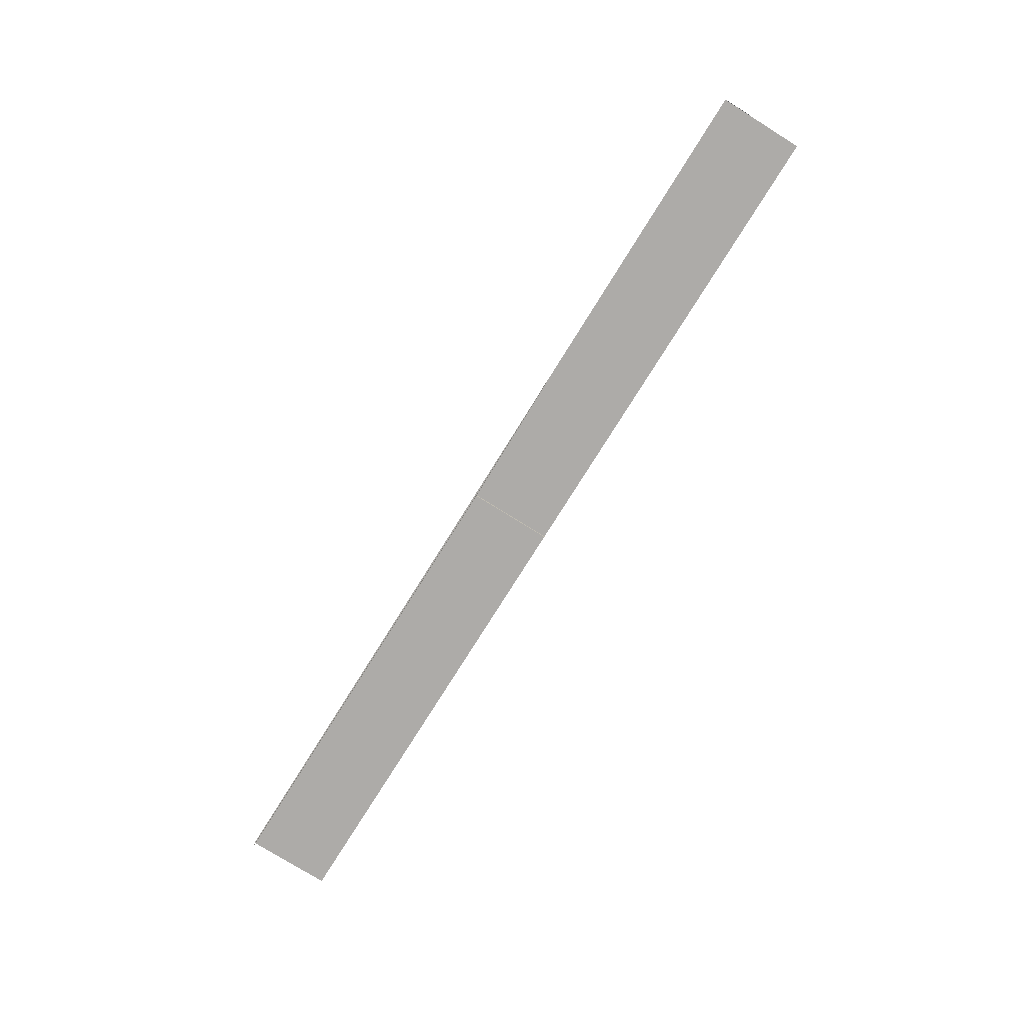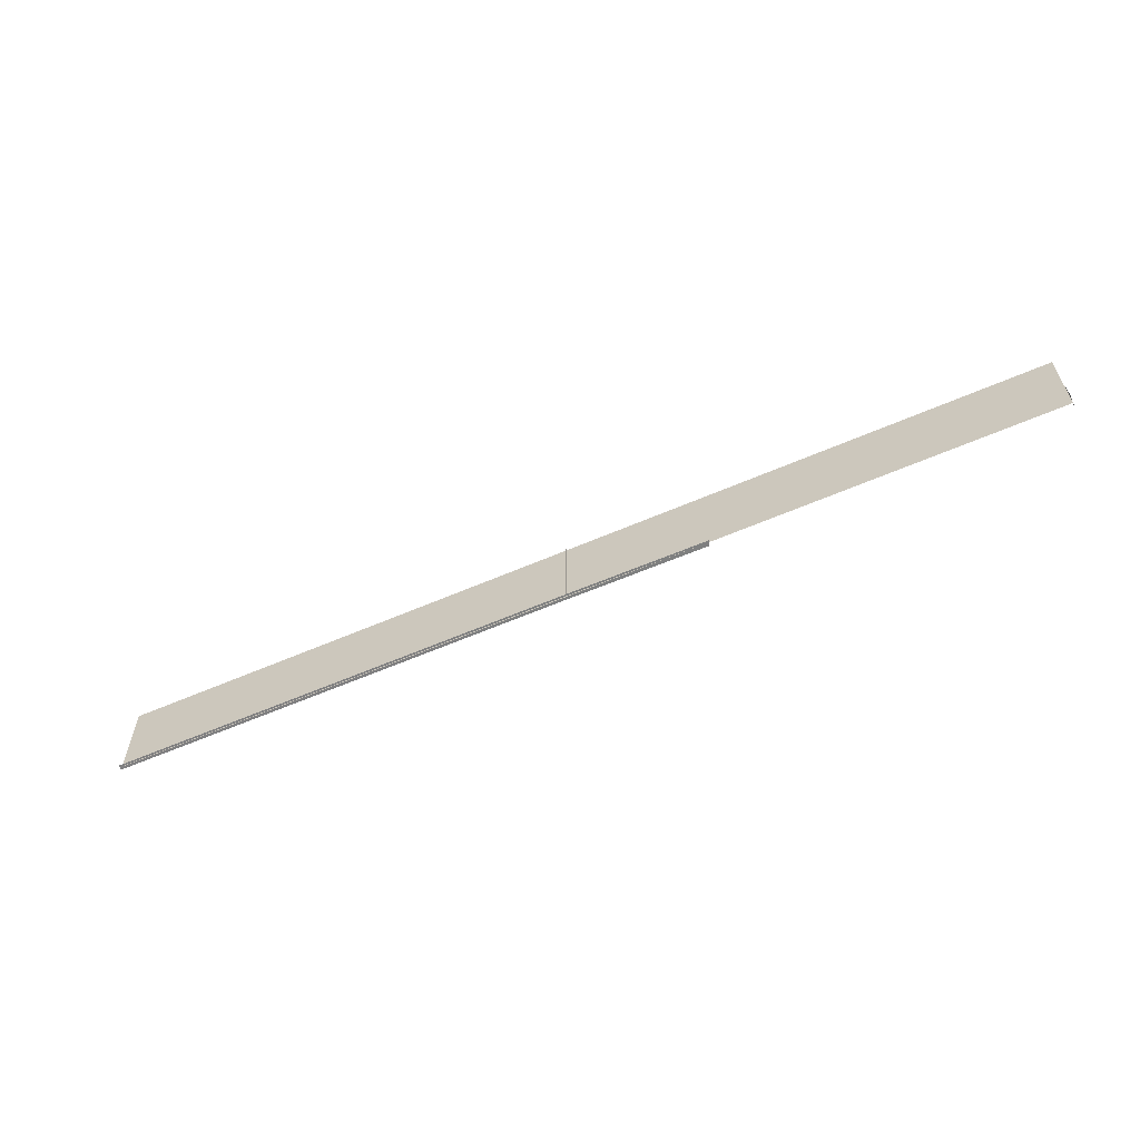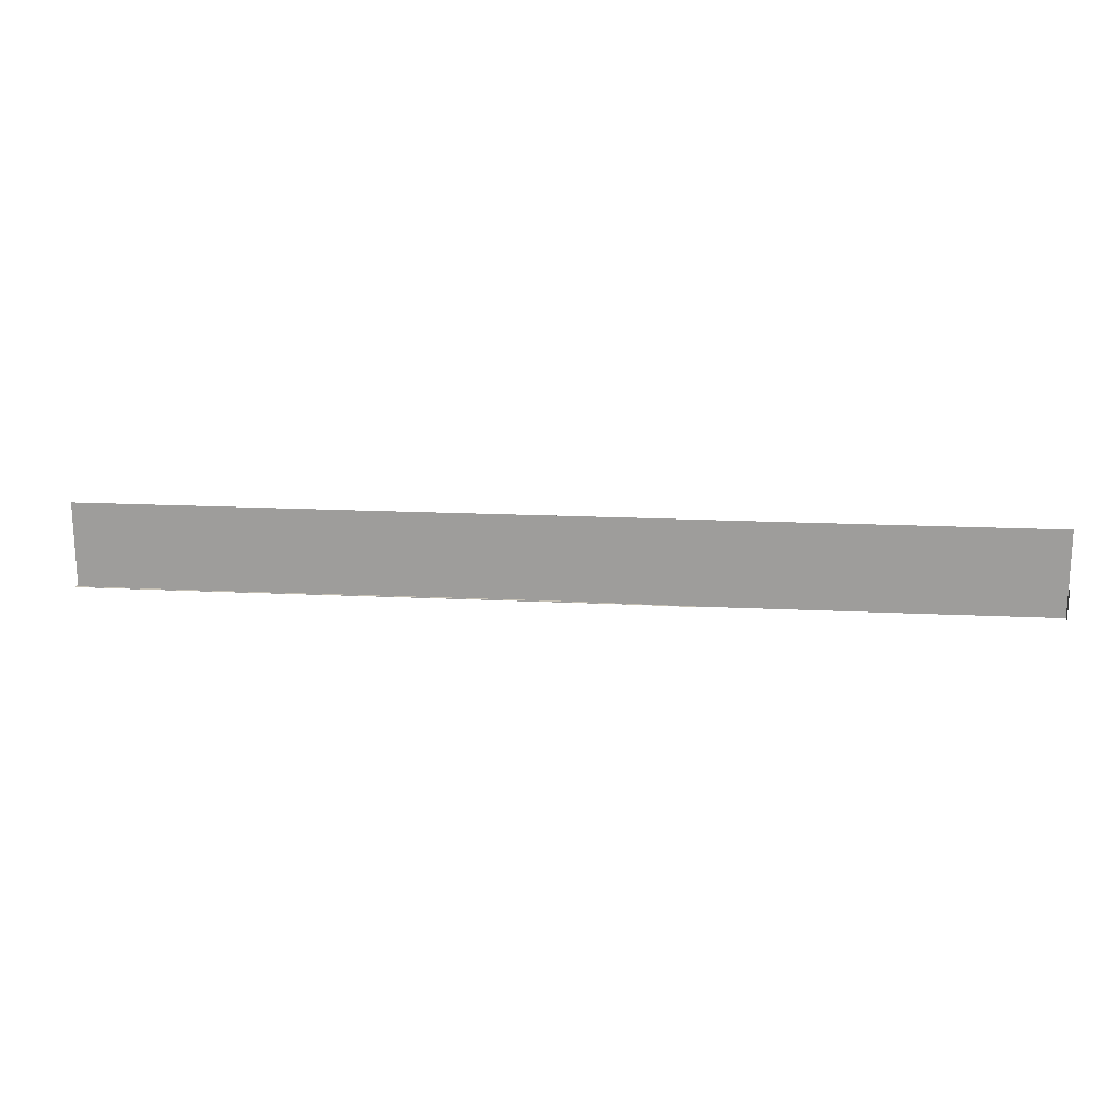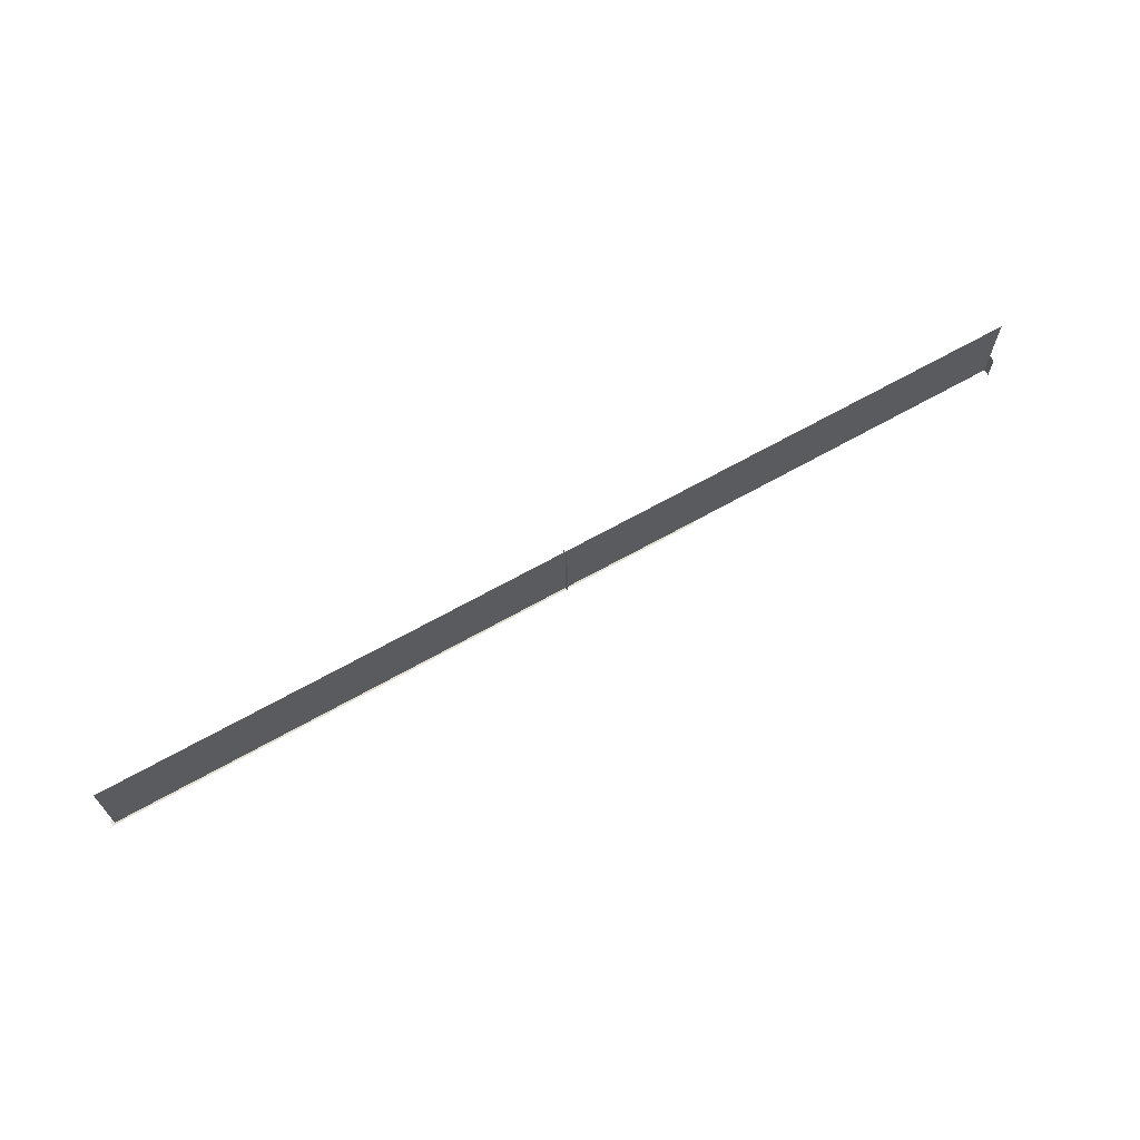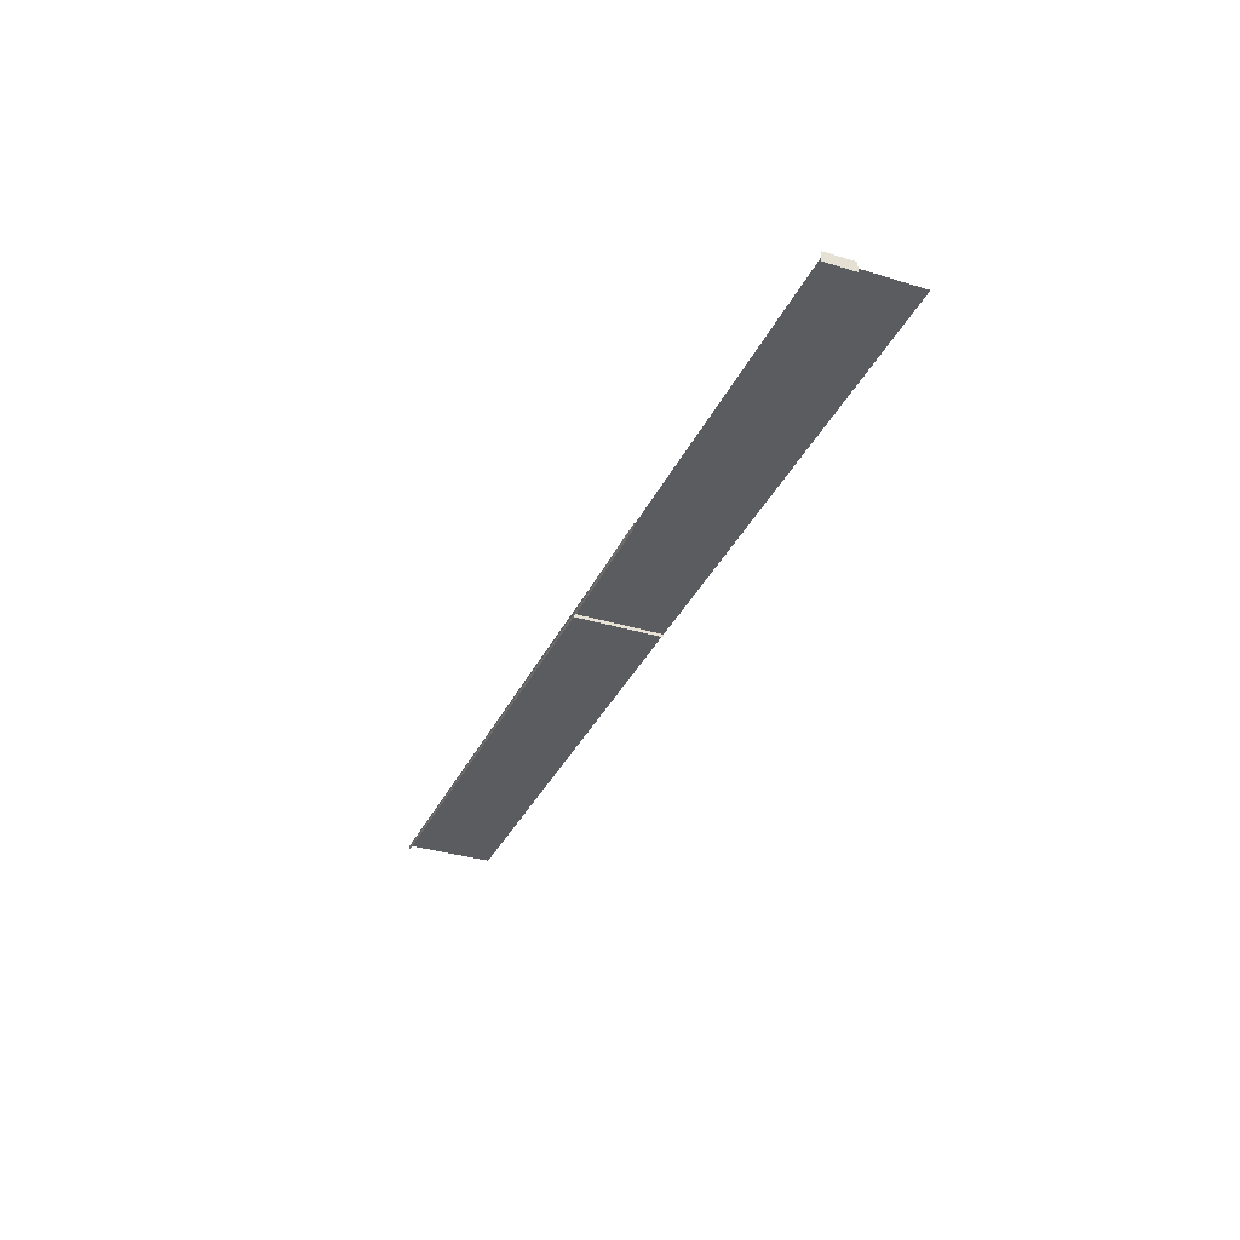
<metadata>
{"format":"obj","ext":"obj","renderer":"f3d","projection":"perspective","resolution":1024,"background":"white","views":[{"elev":-76.4,"azim":58.1,"up":"+Z"},{"elev":-59.8,"azim":24.0,"up":"+Y"},{"elev":19.0,"azim":5.1,"up":"+Y"},{"elev":67.3,"azim":-29.4,"up":"+Y"},{"elev":-33.8,"azim":67.7,"up":"+Z"}]}
</metadata>
<code>
g DecalMesh_MetroArea_Decal_Lamp_02__59
v -0.001426 -0.1136 -0.08548
v -1.292 -0.1149 -0.08624
v -0.5907 -0.1143 -0.1
v -0.001426 -0.1136 -0.08548
v -0.5907 -0.1143 -0.1
v -0.001417 -0.1137 -0.1
v -1.292 -0.1149 -0.08624
v -1.292 -0.115 -0.1
v -0.5907 -0.1143 -0.1
v -0.001426 -0.1136 -0.08548
v -0.001417 -0.1137 -0.1
v 0.2782 -0.1166 -0.1
v 0.3672 -0.1174 -0.08524
v -0.001426 -0.1136 -0.08548
v 0.2782 -0.1166 -0.1
v 0.3672 -0.1174 -0.08524
v 0.2782 -0.1166 -0.1
v 0.3591 -0.1174 -0.1
v -0.01596 0.1174 -0.08222
v -0.01573 -0.114 -0.08031
v -0.01572 -0.1141 -0.1
v -0.01596 0.1174 -0.08222
v -0.01572 -0.1141 -0.1
v -0.01576 -0.06937 -0.1
v -0.01573 -0.114 -0.08031
v -0.01596 0.1174 -0.08222
v -0.01596 0.1174 -0.08161
v -0.01596 0.1174 -0.08222
v -0.01576 -0.06937 -0.1
v -0.01595 0.1174 -0.1
v 1.282 -0.03912 -0.07336
v 1.282 -0.1174 -0.07292
v 1.282 -0.07558 -0.1
v 1.282 -0.03912 -0.07336
v 1.282 -0.07558 -0.1
v 1.282 -0.03926 -0.1
v 1.282 -0.1174 -0.07292
v 1.282 -0.1174 -0.1
v 1.282 -0.07558 -0.1
v -1.242 0.1174 -0.09251
v -1.284 -0.1174 -0.09122
v 1.22 -0.1174 -0.08973
v -1.242 0.1174 -0.09251
v -1.285 0.1174 -0.09254
v -1.285 -0.1174 -0.09122
v -1.242 0.1174 -0.09251
v -1.285 -0.1174 -0.09122
v -1.284 -0.1174 -0.09122
v 1.282 0.1174 -0.09101
v -1.242 0.1174 -0.09251
v 1.22 -0.1174 -0.08973
v 1.282 0.1174 -0.09101
v 1.22 -0.1174 -0.08973
v 1.282 -0.1174 -0.08969
g DecalMesh_MetroArea_Decal_Lamp_02__59_0
f 3 2 1
f 6 5 4
f 9 8 7
f 12 11 10
f 15 14 13
f 18 17 16
f 21 20 19
f 24 23 22
f 27 26 25
f 30 29 28
f 33 32 31
f 36 35 34
f 39 38 37
f 42 41 40
f 45 44 43
f 48 47 46
f 51 50 49
f 54 53 52

</code>
